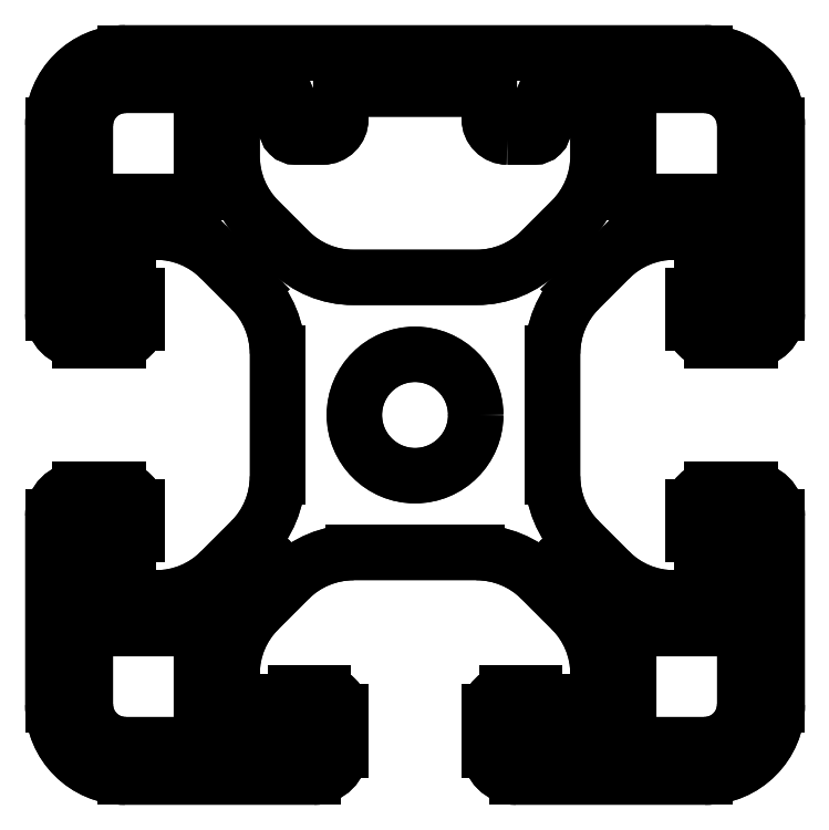
<metadata>
{"format":"dxf","ext":"dxf","renderer":"ezdxf+matplotlib","layout":"modelspace","background":"white","min_lineweight":24,"dpi":150}
</metadata>
<code>
0
SECTION
2
ENTITIES
0
ARC
8
0
10
-8.4
20
-35.5
30
0
40
2.5
210
0
220
0
230
1
50
-90
51
0
0
ARC
8
0
10
-8.4
20
-37.5
30
0
40
0.5
210
0
220
0
230
1
50
180
51
270
0
LINE
8
0
10
-8.9
20
-37.5
30
0
11
-8.9
21
-35.85
31
0
0
ARC
8
0
10
-9.4
20
-35.85
30
0
40
0.5
210
0
220
0
230
1
50
0
51
90
0
LINE
8
0
10
-9.4
20
-35.35
30
0
11
-10.9
21
-35.35
31
0
0
ARC
8
0
10
-10.9
20
-36.35
30
0
40
1
210
0
220
0
230
1
50
90
51
180
0
LINE
8
0
10
-11.9
20
-36.35
30
0
11
-11.9
21
-38.5
31
0
0
ARC
8
0
10
-10.4
20
-38.5
30
0
40
1.5
210
0
220
0
230
1
50
180
51
270
0
LINE
8
0
10
-10.4
20
-40
30
0
11
4.128e-08
21
-40
31
0
0
ARC
8
0
10
-4.31e-08
20
-36
30
0
40
4
210
0
220
0
230
1
50
270
51
360
0
LINE
8
0
10
4
20
-36
30
0
11
4
21
-25.6
31
0
0
ARC
8
0
10
2.5
20
-25.6
30
0
40
1.5
210
0
220
-0
230
1
50
0
51
90
0
LINE
8
0
10
2.5
20
-24.1
30
0
11
0.35
21
-24.1
31
0
0
ARC
8
0
10
0.35
20
-25.1
30
0
40
1
210
0
220
0
230
1
50
90
51
180
0
LINE
8
0
10
-0.65
20
-25.1
30
0
11
-0.65
21
-26.6
31
0
0
ARC
8
0
10
-0.15
20
-26.6
30
0
40
0.5
210
0
220
0
230
1
50
180
51
270
0
LINE
8
0
10
-0.15
20
-27.1
30
0
11
1.5
21
-27.1
31
0
0
ARC
8
0
10
1.5
20
-27.6
30
0
40
0.5
210
0
220
-0
230
1
50
0
51
90
0
ARC
8
0
10
-0.5
20
-27.6
30
0
40
2.5
210
0
220
0
230
1
50
-90
51
0
0
LINE
8
0
10
-0.5
20
-30.1
30
0
11
-1.708
21
-30.1
31
0
0
ARC
8
0
10
-1.708
20
-25.1
30
0
40
5
210
0
220
0
230
1
50
225
51
270
0
LINE
8
0
10
-5.243
20
-28.64
30
0
11
-6.936
21
-26.94
31
0
0
ARC
8
0
10
-3.4
20
-23.41
30
0
40
5
210
0
220
0
230
1
50
180
51
225
0
LINE
8
0
10
-8.4
20
-23.41
30
0
11
-8.4
21
-16.59
31
0
0
ARC
8
0
10
-3.4
20
-16.59
30
0
40
5
210
0
220
0
230
1
50
135
51
180
0
LINE
8
0
10
-6.936
20
-13.06
30
0
11
-5.243
21
-11.36
31
0
0
ARC
8
0
10
-1.708
20
-14.9
30
0
40
5
210
0
220
0
230
1
50
90
51
135
0
LINE
8
0
10
-1.708
20
-9.9
30
0
11
-0.5
21
-9.9
31
0
0
ARC
8
0
10
-0.5
20
-12.4
30
0
40
2.5
210
0
220
0
230
1
50
0
51
90
0
ARC
8
0
10
1.5
20
-12.4
30
0
40
0.5
210
0
220
0
230
1
50
270
51
360
0
LINE
8
0
10
1.5
20
-12.9
30
0
11
-0.15
21
-12.9
31
0
0
ARC
8
0
10
-0.15
20
-13.4
30
0
40
0.5
210
0
220
-0
230
1
50
90
51
180
0
LINE
8
0
10
-0.65
20
-13.4
30
0
11
-0.65
21
-14.9
31
0
0
ARC
8
0
10
0.35
20
-14.9
30
0
40
1
210
0
220
0
230
1
50
180
51
270
0
LINE
8
0
10
0.35
20
-15.9
30
0
11
2.5
21
-15.9
31
0
0
ARC
8
0
10
2.5
20
-14.4
30
0
40
1.5
210
0
220
0
230
1
50
-90
51
0
0
LINE
8
0
10
4
20
-14.4
30
0
11
4
21
-4
31
0
0
ARC
8
0
10
-4.31e-08
20
-4
30
0
40
4
210
0
220
-0
230
1
50
1.207e-06
51
90
0
LINE
8
0
10
0
20
0
30
0
11
-32
21
-1.148e-08
31
0
0
ARC
8
0
10
-32
20
-4
30
0
40
4
210
0
220
0
230
1
50
90
51
180
0
LINE
8
0
10
-36
20
-4
30
0
11
-36
21
-14.4
31
0
0
ARC
8
0
10
-34.5
20
-14.4
30
0
40
1.5
210
0
220
0
230
1
50
180
51
270
0
LINE
8
0
10
-34.5
20
-15.9
30
0
11
-32.35
21
-15.9
31
0
0
ARC
8
0
10
-32.35
20
-14.9
30
0
40
1
210
0
220
0
230
1
50
-90
51
0
0
LINE
8
0
10
-31.35
20
-14.9
30
0
11
-31.35
21
-13.4
31
0
0
ARC
8
0
10
-31.85
20
-13.4
30
0
40
0.5
210
0
220
0
230
1
50
-1.207e-06
51
90
0
LINE
8
0
10
-31.85
20
-12.9
30
0
11
-33.5
21
-12.9
31
0
0
ARC
8
0
10
-33.5
20
-12.4
30
0
40
0.5
210
0
220
0
230
1
50
180
51
270
0
ARC
8
0
10
-31.5
20
-12.4
30
0
40
2.5
210
0
220
-0
230
1
50
90
51
180
0
LINE
8
0
10
-31.5
20
-9.9
30
0
11
-30.29
21
-9.9
31
0
0
ARC
8
0
10
-30.29
20
-14.9
30
0
40
5
210
0
220
-0
230
1
50
45
51
90
0
LINE
8
0
10
-26.76
20
-11.36
30
0
11
-25.06
21
-13.06
31
0
0
ARC
8
0
10
-28.6
20
-16.59
30
0
40
5
210
0
220
-0
230
1
50
0
51
45
0
LINE
8
0
10
-23.6
20
-16.59
30
0
11
-23.6
21
-23.41
31
0
0
ARC
8
0
10
-28.6
20
-23.41
30
0
40
5
210
0
220
0
230
1
50
-45
51
0
0
LINE
8
0
10
-25.06
20
-26.94
30
0
11
-26.76
21
-28.64
31
0
0
ARC
8
0
10
-30.29
20
-25.1
30
0
40
5
210
0
220
0
230
1
50
270
51
315
0
LINE
8
0
10
-30.29
20
-30.1
30
0
11
-31.5
21
-30.1
31
0
0
ARC
8
0
10
-31.5
20
-27.6
30
0
40
2.5
210
0
220
0
230
1
50
180
51
270
0
ARC
8
0
10
-33.5
20
-27.6
30
0
40
0.5
210
0
220
-0
230
1
50
90
51
180
0
LINE
8
0
10
-33.5
20
-27.1
30
0
11
-31.85
21
-27.1
31
0
0
ARC
8
0
10
-31.85
20
-26.6
30
0
40
0.5
210
0
220
0
230
1
50
-90
51
0
0
LINE
8
0
10
-31.35
20
-26.6
30
0
11
-31.35
21
-25.1
31
0
0
ARC
8
0
10
-32.35
20
-25.1
30
0
40
1
210
0
220
-0
230
1
50
0
51
90
0
LINE
8
0
10
-32.35
20
-24.1
30
0
11
-34.5
21
-24.1
31
0
0
ARC
8
0
10
-34.5
20
-25.6
30
0
40
1.5
210
0
220
0
230
1
50
90
51
180
0
LINE
8
0
10
-36
20
-25.6
30
0
11
-36
21
-36
31
0
0
ARC
8
0
10
-32
20
-36
30
0
40
4
210
0
220
0
230
1
50
180
51
270
0
LINE
8
0
10
-32
20
-40
30
0
11
-21.6
21
-40
31
0
0
ARC
8
0
10
-21.6
20
-38.5
30
0
40
1.5
210
0
220
0
230
1
50
-90
51
0
0
LINE
8
0
10
-20.1
20
-38.5
30
0
11
-20.1
21
-36.35
31
0
0
ARC
8
0
10
-21.1
20
-36.35
30
0
40
1
210
0
220
-0
230
1
50
0
51
90
0
LINE
8
0
10
-21.1
20
-35.35
30
0
11
-22.6
21
-35.35
31
0
0
ARC
8
0
10
-22.6
20
-35.85
30
0
40
0.5
210
0
220
-0
230
1
50
90
51
180
0
LINE
8
0
10
-23.1
20
-35.85
30
0
11
-23.1
21
-37.5
31
0
0
ARC
8
0
10
-23.6
20
-37.5
30
0
40
0.5
210
0
220
0
230
1
50
-90
51
0
0
ARC
8
0
10
-23.6
20
-35.5
30
0
40
2.5
210
0
220
0
230
1
50
180
51
270
0
LINE
8
0
10
-26.1
20
-35.5
30
0
11
-26.1
21
-34.29
31
0
0
ARC
8
0
10
-21.1
20
-34.29
30
0
40
5
210
0
220
0
230
1
50
135
51
180
0
LINE
8
0
10
-24.64
20
-30.76
30
0
11
-22.94
21
-29.06
31
0
0
ARC
8
0
10
-19.41
20
-32.6
30
0
40
5
210
0
220
0
230
1
50
90
51
135
0
LINE
8
0
10
-19.41
20
-27.6
30
0
11
-12.59
21
-27.6
31
0
0
ARC
8
0
10
-12.59
20
-32.6
30
0
40
5
210
0
220
-0
230
1
50
45
51
90
0
LINE
8
0
10
-9.057
20
-29.06
30
0
11
-7.364
21
-30.76
31
0
0
ARC
8
0
10
-10.9
20
-34.29
30
0
40
5
210
0
220
-0
230
1
50
0
51
45
0
LINE
8
0
10
-5.9
20
-34.29
30
0
11
-5.9
21
-35.5
31
0
0
LWPOLYLINE
8
0
90
24
70
1
43
0
10
-10.9
20
-4.65
42
-0.4142
10
-11.9
20
-3.65
10
-11.9
20
-2
10
-20.1
20
-2
10
-20.1
20
-3.65
42
-0.4142
10
-21.1
20
-4.65
10
-22.6
20
-4.65
42
-0.4142
10
-23.1
20
-4.15
10
-23.1
20
-2.5
42
0.4142
10
-23.6
20
-2
42
0.4142
10
-26.1
20
-4.5
10
-26.1
20
-5.708
42
0.1989
10
-24.64
20
-9.243
10
-22.94
20
-10.94
42
0.1989
10
-19.41
20
-12.4
10
-12.59
20
-12.4
42
0.1989
10
-9.057
20
-10.94
10
-7.364
20
-9.243
42
0.1989
10
-5.9
20
-5.708
10
-5.9
20
-4.5
42
0.4142
10
-8.4
20
-2
42
0.4142
10
-8.9
20
-2.5
10
-8.9
20
-4.15
42
-0.4142
10
-9.4
20
-4.65
0
ARC
8
0
10
-3.7
20
-2.3
30
0
40
0.5
210
0
220
0
230
1
50
90
51
180
0
LINE
8
0
10
-3.7
20
-1.8
30
0
11
1.342e-09
21
-1.8
31
0
0
ARC
8
0
10
-4.31e-08
20
-4
30
0
40
2.2
210
0
220
-0
230
1
50
2.091e-06
51
90
0
LINE
8
0
10
2.2
20
-4
30
0
11
2.2
21
-7.7
31
0
0
ARC
8
0
10
1.7
20
-7.7
30
0
40
0.5
210
0
220
0
230
1
50
-90
51
0
0
LINE
8
0
10
1.7
20
-8.2
30
0
11
-3.7
21
-8.2
31
0
0
ARC
8
0
10
-3.7
20
-7.7
30
0
40
0.5
210
0
220
0
230
1
50
180
51
270
0
LINE
8
0
10
-4.2
20
-7.7
30
0
11
-4.2
21
-2.3
31
0
0
ARC
8
0
10
1.7
20
-32.3
30
0
40
0.5
210
0
220
-0
230
1
50
0
51
90
0
LINE
8
0
10
2.2
20
-32.3
30
0
11
2.2
21
-36
31
0
0
ARC
8
0
10
-4.31e-08
20
-36
30
0
40
2.2
210
0
220
0
230
1
50
270
51
360
0
LINE
8
0
10
2.846e-08
20
-38.2
30
0
11
-3.7
21
-38.2
31
0
0
ARC
8
0
10
-3.7
20
-37.7
30
0
40
0.5
210
0
220
0
230
1
50
180
51
270
0
LINE
8
0
10
-4.2
20
-37.7
30
0
11
-4.2
21
-32.3
31
0
0
ARC
8
0
10
-3.7
20
-32.3
30
0
40
0.5
210
0
220
0
230
1
50
90
51
180
0
LINE
8
0
10
-3.7
20
-31.8
30
0
11
1.7
21
-31.8
31
0
0
ARC
8
0
10
-33.7
20
-7.7
30
0
40
0.5
210
0
220
0
230
1
50
180
51
270
0
LINE
8
0
10
-34.2
20
-7.7
30
0
11
-34.2
21
-4
31
0
0
ARC
8
0
10
-32
20
-4
30
0
40
2.2
210
0
220
0
230
1
50
90
51
180
0
LINE
8
0
10
-32
20
-1.8
30
0
11
-28.3
21
-1.8
31
0
0
ARC
8
0
10
-28.3
20
-2.3
30
0
40
0.5
210
0
220
-0
230
1
50
5.533e-06
51
90
0
LINE
8
0
10
-27.8
20
-2.3
30
0
11
-27.8
21
-7.7
31
0
0
ARC
8
0
10
-28.3
20
-7.7
30
0
40
0.5
210
0
220
0
230
1
50
-90
51
1.549e-05
0
LINE
8
0
10
-28.3
20
-8.2
30
0
11
-33.7
21
-8.2
31
0
0
ARC
8
0
10
-28.3
20
-37.7
30
0
40
0.5
210
0
220
0
230
1
50
-90
51
0
0
LINE
8
0
10
-28.3
20
-38.2
30
0
11
-32
21
-38.2
31
0
0
ARC
8
0
10
-32
20
-36
30
0
40
2.2
210
0
220
0
230
1
50
180
51
270
0
LINE
8
0
10
-34.2
20
-36
30
0
11
-34.2
21
-32.3
31
0
0
ARC
8
0
10
-33.7
20
-32.3
30
0
40
0.5
210
0
220
0
230
1
50
90
51
180
0
LINE
8
0
10
-33.7
20
-31.8
30
0
11
-28.3
21
-31.8
31
0
0
ARC
8
0
10
-28.3
20
-32.3
30
0
40
0.5
210
0
220
-0
230
1
50
5.016e-05
51
90
0
LINE
8
0
10
-27.8
20
-32.3
30
0
11
-27.8
21
-37.7
31
0
0
CIRCLE
8
0
10
-16
20
-20
30
0
40
3.35
210
0
220
0
230
1
0
LWPOLYLINE
8
0
90
86
70
1
43
0
10
-5.9
20
-35.5
42
-0.4142
10
-8.4
20
-38
42
-0.4142
10
-8.9
20
-37.5
10
-8.9
20
-35.85
42
0.4142
10
-9.4
20
-35.35
10
-10.9
20
-35.35
42
0.4142
10
-11.9
20
-36.35
10
-11.9
20
-38.5
42
0.4142
10
-10.4
20
-40
10
4.128e-08
20
-40
42
0.4142
10
4
20
-36
10
4
20
-25.6
42
0.4142
10
2.5
20
-24.1
10
0.35
20
-24.1
42
0.4142
10
-0.65
20
-25.1
10
-0.65
20
-26.6
42
0.4142
10
-0.15
20
-27.1
10
1.5
20
-27.1
42
-0.4142
10
2
20
-27.6
42
-0.4142
10
-0.5
20
-30.1
10
-1.708
20
-30.1
42
-0.1989
10
-5.243
20
-28.64
10
-6.936
20
-26.94
42
-0.1989
10
-8.4
20
-23.41
10
-8.4
20
-16.59
42
-0.1989
10
-6.936
20
-13.06
10
-5.243
20
-11.36
42
-0.1989
10
-1.708
20
-9.9
10
-0.5
20
-9.9
42
-0.4142
10
2
20
-12.4
42
-0.4142
10
1.5
20
-12.9
10
-0.15
20
-12.9
42
0.4142
10
-0.65
20
-13.4
10
-0.65
20
-14.9
42
0.4142
10
0.35
20
-15.9
10
2.5
20
-15.9
42
0.4142
10
4
20
-14.4
10
4
20
-4
42
0.4142
10
-1.237e-08
20
-1.148e-08
10
-32
20
-1.148e-08
42
0.4142
10
-36
20
-4
10
-36
20
-14.4
42
0.4142
10
-34.5
20
-15.9
10
-32.35
20
-15.9
42
0.4142
10
-31.35
20
-14.9
10
-31.35
20
-13.4
42
0.4142
10
-31.85
20
-12.9
10
-33.5
20
-12.9
42
-0.4142
10
-34
20
-12.4
42
-0.4142
10
-31.5
20
-9.9
10
-30.29
20
-9.9
42
-0.1989
10
-26.76
20
-11.36
10
-25.06
20
-13.06
42
-0.1989
10
-23.6
20
-16.59
10
-23.6
20
-23.41
42
-0.1989
10
-25.06
20
-26.94
10
-26.76
20
-28.64
42
-0.1989
10
-30.29
20
-30.1
10
-31.5
20
-30.1
42
-0.4142
10
-34
20
-27.6
42
-0.4142
10
-33.5
20
-27.1
10
-31.85
20
-27.1
42
0.4142
10
-31.35
20
-26.6
10
-31.35
20
-25.1
42
0.4142
10
-32.35
20
-24.1
10
-34.5
20
-24.1
42
0.4142
10
-36
20
-25.6
10
-36
20
-36
42
0.4142
10
-32
20
-40
10
-21.6
20
-40
42
0.4142
10
-20.1
20
-38.5
10
-20.1
20
-36.35
42
0.4142
10
-21.1
20
-35.35
10
-22.6
20
-35.35
42
0.4142
10
-23.1
20
-35.85
10
-23.1
20
-37.5
42
-0.4142
10
-23.6
20
-38
42
-0.4142
10
-26.1
20
-35.5
10
-26.1
20
-34.29
42
-0.1989
10
-24.64
20
-30.76
10
-22.94
20
-29.06
42
-0.1989
10
-19.41
20
-27.6
10
-12.59
20
-27.6
42
-0.1989
10
-9.057
20
-29.06
10
-7.364
20
-30.76
42
-0.1989
10
-5.9
20
-34.29
0
LWPOLYLINE
8
0
90
24
70
1
43
0
10
-10.9
20
-4.65
42
-0.4142
10
-11.9
20
-3.65
10
-11.9
20
-2
10
-20.1
20
-2
10
-20.1
20
-3.65
42
-0.4142
10
-21.1
20
-4.65
10
-22.6
20
-4.65
42
-0.4142
10
-23.1
20
-4.15
10
-23.1
20
-2.5
42
0.4142
10
-23.6
20
-2
42
0.4142
10
-26.1
20
-4.5
10
-26.1
20
-5.708
42
0.1989
10
-24.64
20
-9.243
10
-22.94
20
-10.94
42
0.1989
10
-19.41
20
-12.4
10
-12.59
20
-12.4
42
0.1989
10
-9.057
20
-10.94
10
-7.364
20
-9.243
42
0.1989
10
-5.9
20
-5.708
10
-5.9
20
-4.5
42
0.4142
10
-8.4
20
-2
42
0.4142
10
-8.9
20
-2.5
10
-8.9
20
-4.15
42
-0.4142
10
-9.4
20
-4.65
0
LWPOLYLINE
8
0
90
8
70
1
43
0
10
-4.2
20
-2.3
42
-0.4142
10
-3.7
20
-1.8
10
1.342e-09
20
-1.8
42
-0.4142
10
2.2
20
-4
10
2.2
20
-7.7
42
-0.4142
10
1.7
20
-8.2
10
-3.7
20
-8.2
42
-0.4142
10
-4.2
20
-7.7
0
LWPOLYLINE
8
0
90
8
70
1
43
0
10
1.7
20
-31.8
42
-0.4142
10
2.2
20
-32.3
10
2.2
20
-36
42
-0.4142
10
2.846e-08
20
-38.2
10
-3.7
20
-38.2
42
-0.4142
10
-4.2
20
-37.7
10
-4.2
20
-32.3
42
-0.4142
10
-3.7
20
-31.8
0
LWPOLYLINE
8
0
90
8
70
1
43
0
10
-33.7
20
-8.2
42
-0.4142
10
-34.2
20
-7.7
10
-34.2
20
-4
42
-0.4142
10
-32
20
-1.8
10
-28.3
20
-1.8
42
-0.4142
10
-27.8
20
-2.3
10
-27.8
20
-7.7
42
-0.4142
10
-28.3
20
-8.2
0
LWPOLYLINE
8
0
90
8
70
1
43
0
10
-27.8
20
-37.7
42
-0.4142
10
-28.3
20
-38.2
10
-32
20
-38.2
42
-0.4142
10
-34.2
20
-36
10
-34.2
20
-32.3
42
-0.4142
10
-33.7
20
-31.8
10
-28.3
20
-31.8
42
-0.4142
10
-27.8
20
-32.3
0
CIRCLE
8
0
10
-16
20
-20
30
0
40
3.35
210
0
220
0
230
1
0
ENDSEC
0
EOF

</code>
